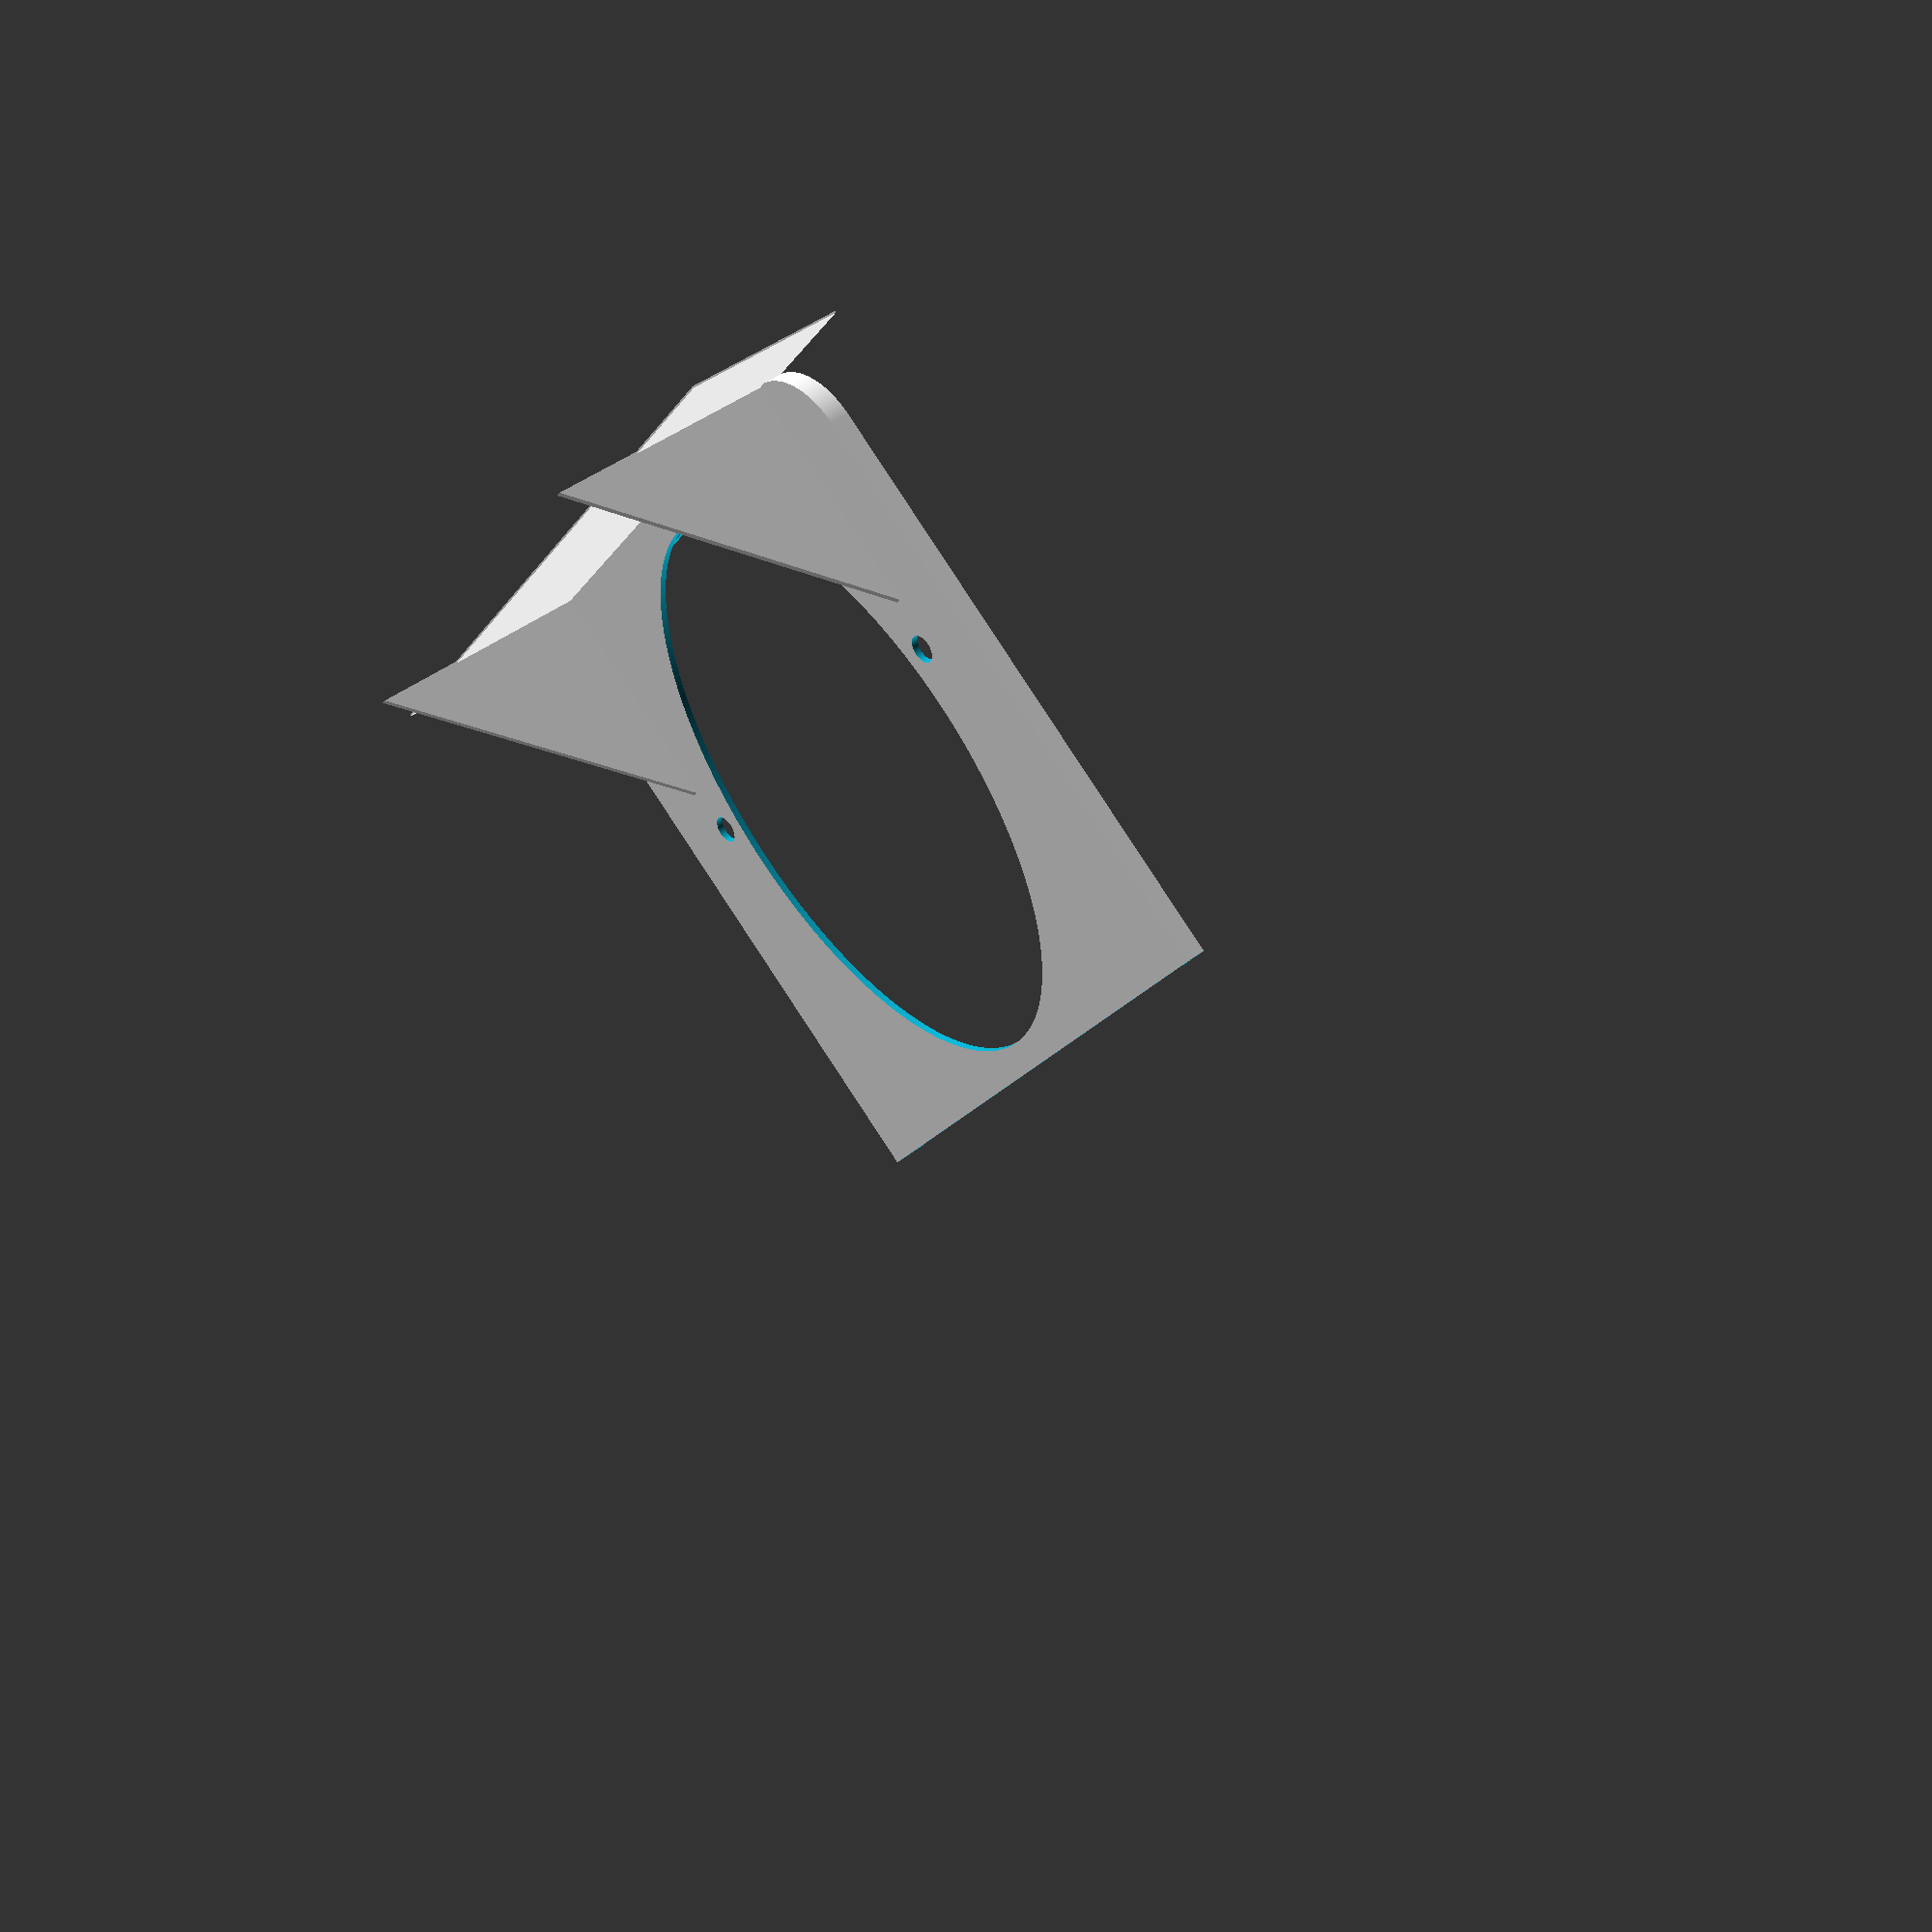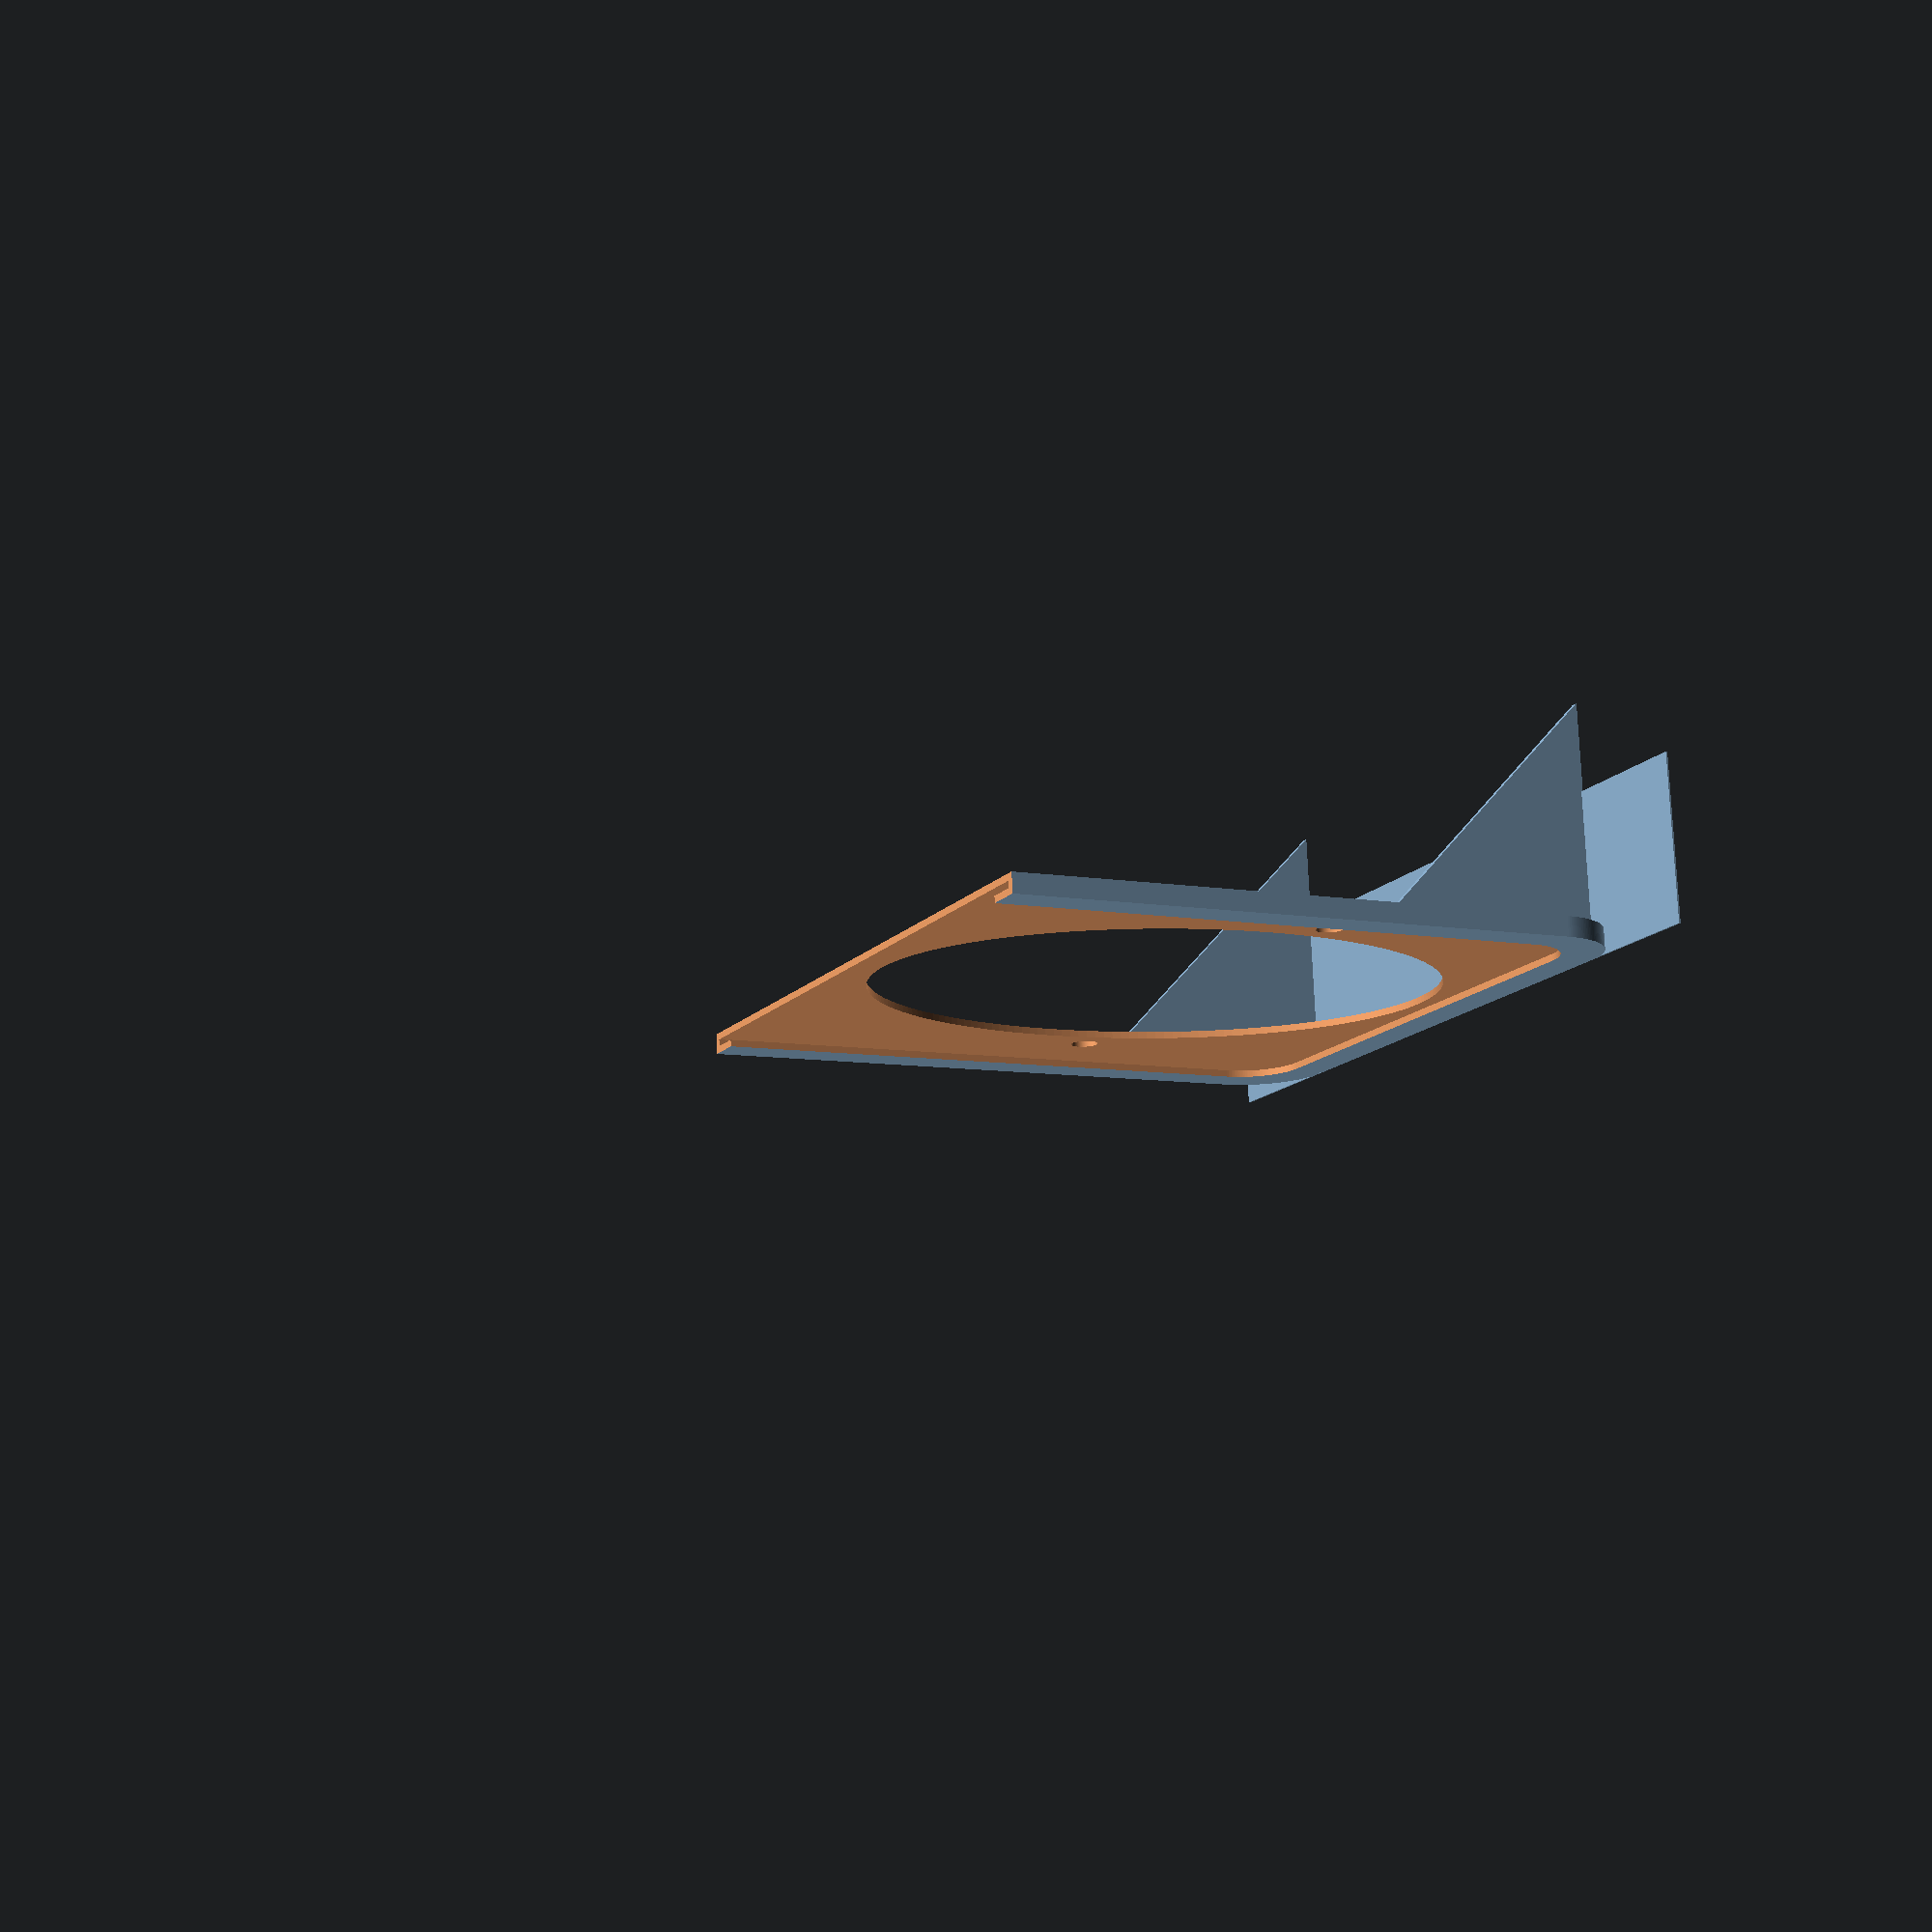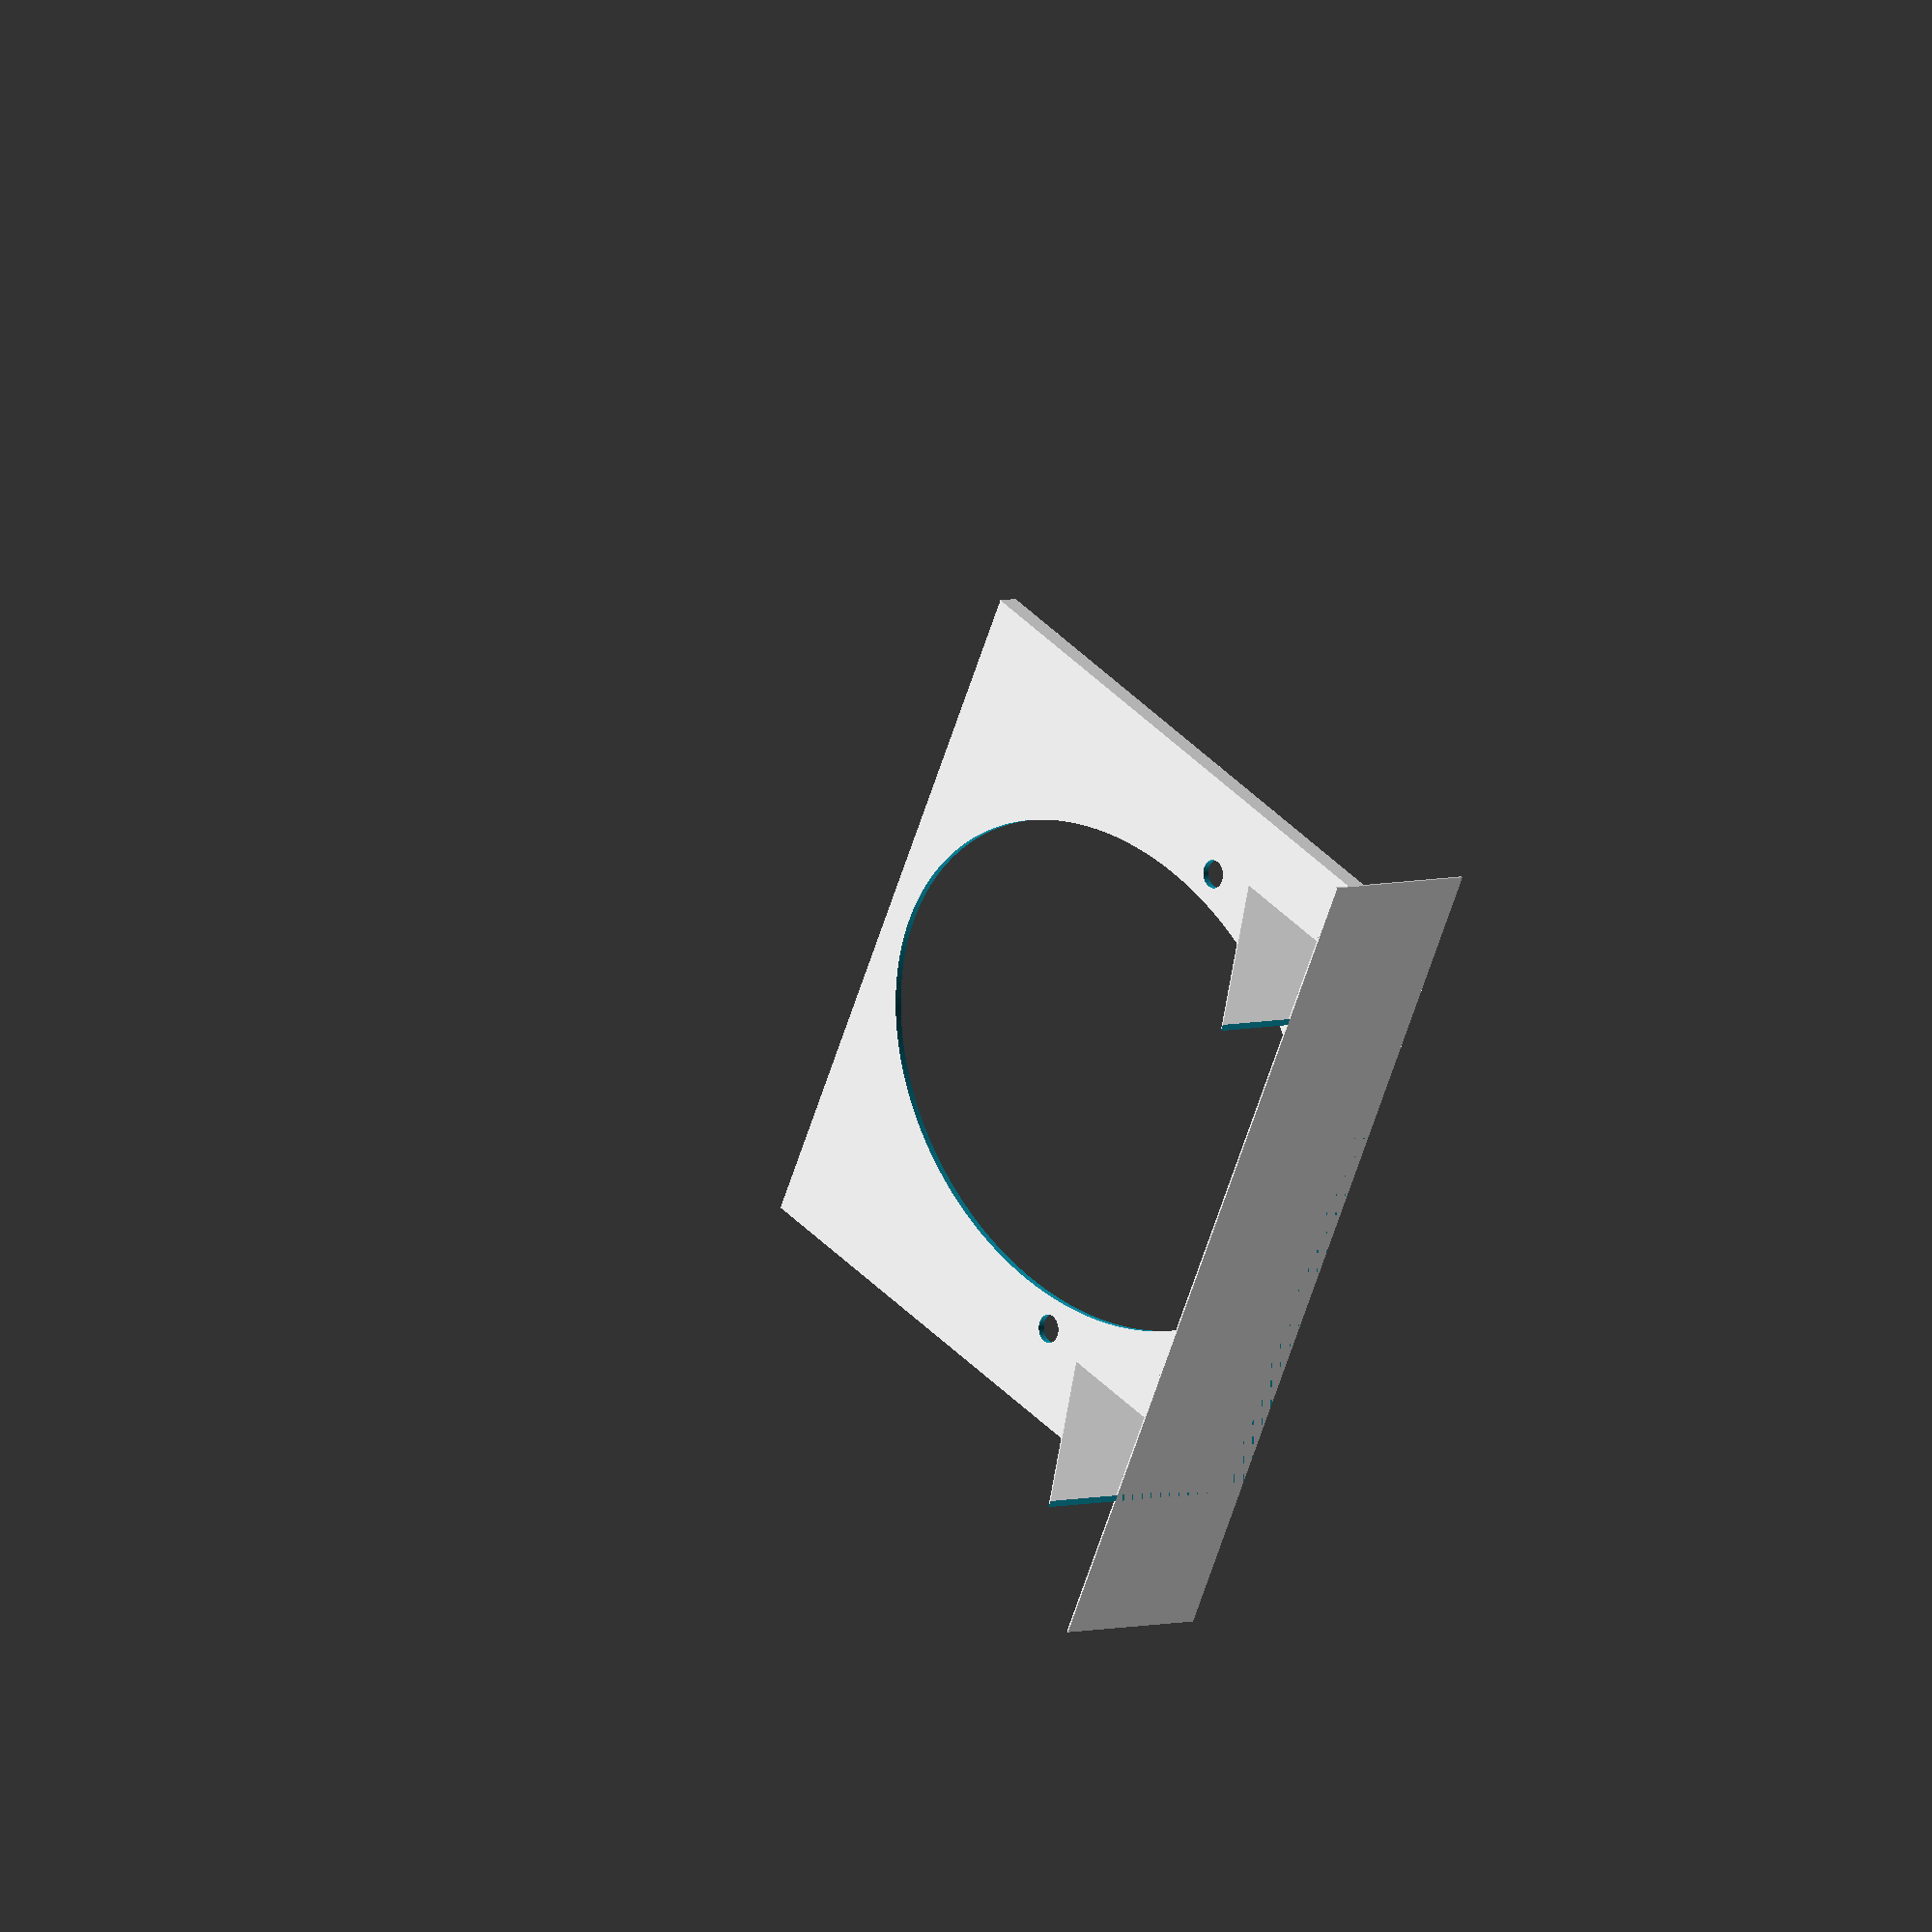
<openscad>
$fn=200;

extrusion_width=1.6; // << Please adjust this for clean prints
wall=extrusion_width*1; // thickness of everything

layer_height=0.4; // used for first layer supports only
in=25.4; // used for conversion 

plate_y=158; // edge to edge of plate height


// top (face) of part
grip=wall; // thickness of edge that grips plate 
lip=1.6; // thickness of the outslide lip of plate
backing=wall; // thickness of holder backing
// bottom (backing) of part

total_h=grip+lip+backing;

screw_gap_x=7*in; // distance between screws, x
screw_gap_y=4.75*in; // distance between screws, y
screw=6.5; // diameter of screw holes

// big "hole" that lets you see the plate
hole_x=295;
hole_y=144;
hole_d=1*in;
hole_r=hole_d/2;

cover=(plate_y-hole_y)/2; // how much covers the edge of plate 
// quick hack to force uniform border
// x cover was too narrow, based on hole size instead of measurements
plate_x=cover*2+hole_x;

// pad negative space for clean differences
pad=0.1;
padd=pad*2;

// diameter of plate edge
plate_d=hole_d+cover/2+wall*2;
plate_r=plate_d/2;

// determines size of supports
sup=plate_y/2;

//plate_holder();
for_printer();

module plate_holder() {
    difference() {
        positive();
        plate_slot(); // slot edges of plate slides into
        plate_hole(); // hole so you can see the plate
        screws();
        cut_in_half();
        filament_saver();
    }
}

module for_printer() {
    rotate([0,-90,0]) {
        plate_holder();
        supports();
    }
}

module positive() {
    translate([plate_r,plate_r,0])
    minkowski() {
        cube([plate_x-plate_d,plate_y-plate_d,total_h/2]);
        cylinder(d=plate_d+wall*2,h=total_h/2);
    }
}

module filament_saver() {
    translate([plate_x/4,plate_y/2,-pad])
    scale([(plate_x/2-cover*2)/screw_gap_x,(screw_gap_y-screw*2)/screw_gap_x,1])
    cylinder(d=screw_gap_x,h=backing+padd);
}

module cut_in_half() {
    translate([plate_x/2,-plate_y/2,-plate_y/2])
    cube([plate_x,plate_y*2,plate_y*2]);
}

module supports() {
    // vertical supports
    support(plate_y*9/10);
    support(plate_y/10);
    // first layer "mouse ear"
    translate([-wall,-sup/4,-sup/2+total_h])
    cube([layer_height,plate_y+sup/2,sup/2]);
}

module support(y) {
    difference() {
        translate([-wall,y,0])
        rotate([0,45,0])
        translate([-sup/2,-extrusion_width/2,-sup/2])
        cube([sup,extrusion_width,sup]);
        translate([-plate_x/2,0,pad])
        cube([plate_x,plate_y*2,plate_y*2]);
        translate([-plate_x-wall,0,-plate_y])
        cube([plate_x,plate_y*2,plate_y*2]);
    }
}

module plate_slot() {
    translate([plate_r,plate_r,backing])
    minkowski() {
        cube([plate_x-plate_d,plate_y-plate_d,lip/2]);
        cylinder(d=plate_d,h=lip/2);
    }
}

module plate_hole() {
    translate([hole_r-hole_x/2+plate_x/2,hole_r-hole_y/2+plate_y/2,backing])
    minkowski() {
        cube([hole_x-hole_d,hole_y-hole_d,total_h/2+pad]);
        cylinder(d=hole_d,h=total_h/2+pad);
    }
}

module screws() {
    translate([0,-screw_gap_y/2+plate_y/2,0]) {
        screws_x(0);
        screws_x(screw_gap_y);
    }
}

module screws_x(y) {
    translate([-screw_gap_x/2+plate_x/2,y,0]) {
        screw(0,0);
        screw(screw_gap_x,0);
    }
}

module screw(x, y) {
    translate([x,y,-pad])
    cylinder(d=screw,h=total_h+padd);
}

</openscad>
<views>
elev=272.6 azim=208.4 roll=326.6 proj=p view=wireframe
elev=8.4 azim=264.5 roll=64.3 proj=p view=solid
elev=139.9 azim=156.7 roll=38.1 proj=o view=wireframe
</views>
